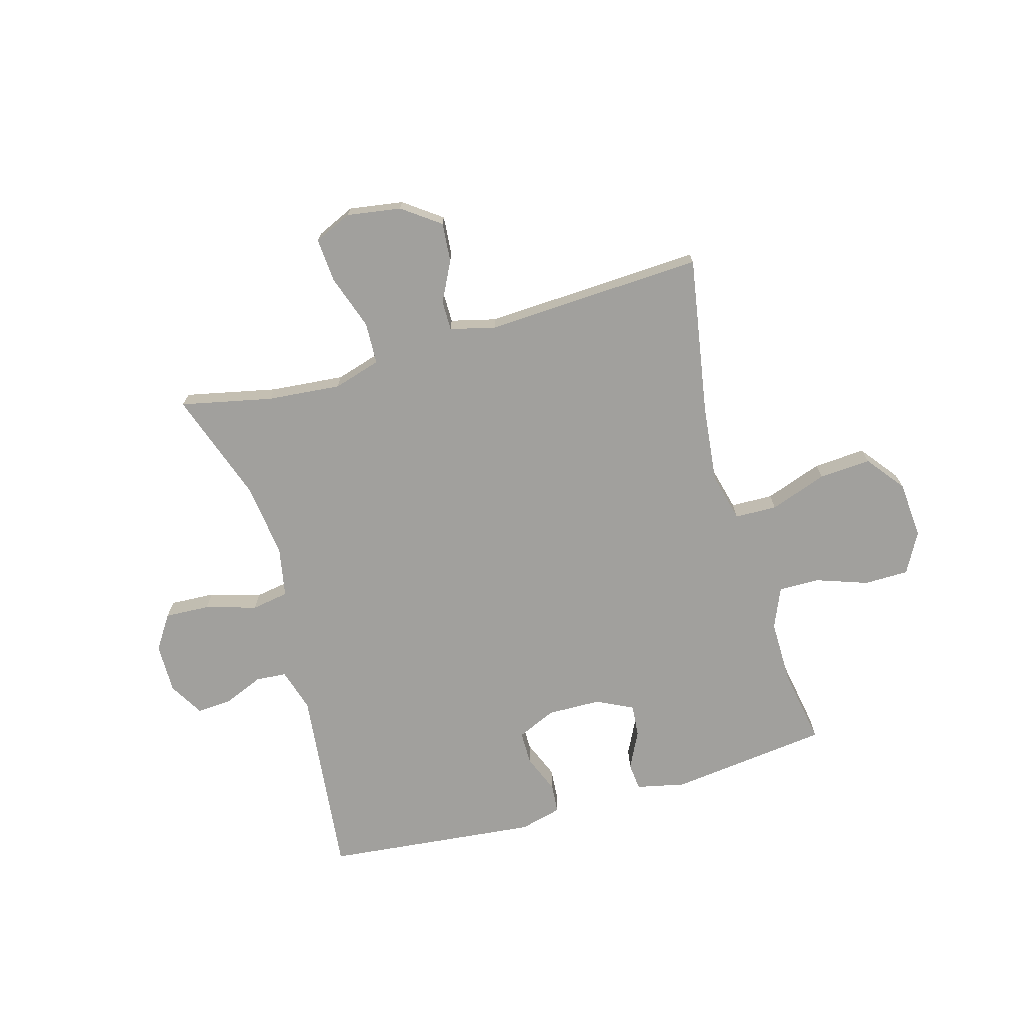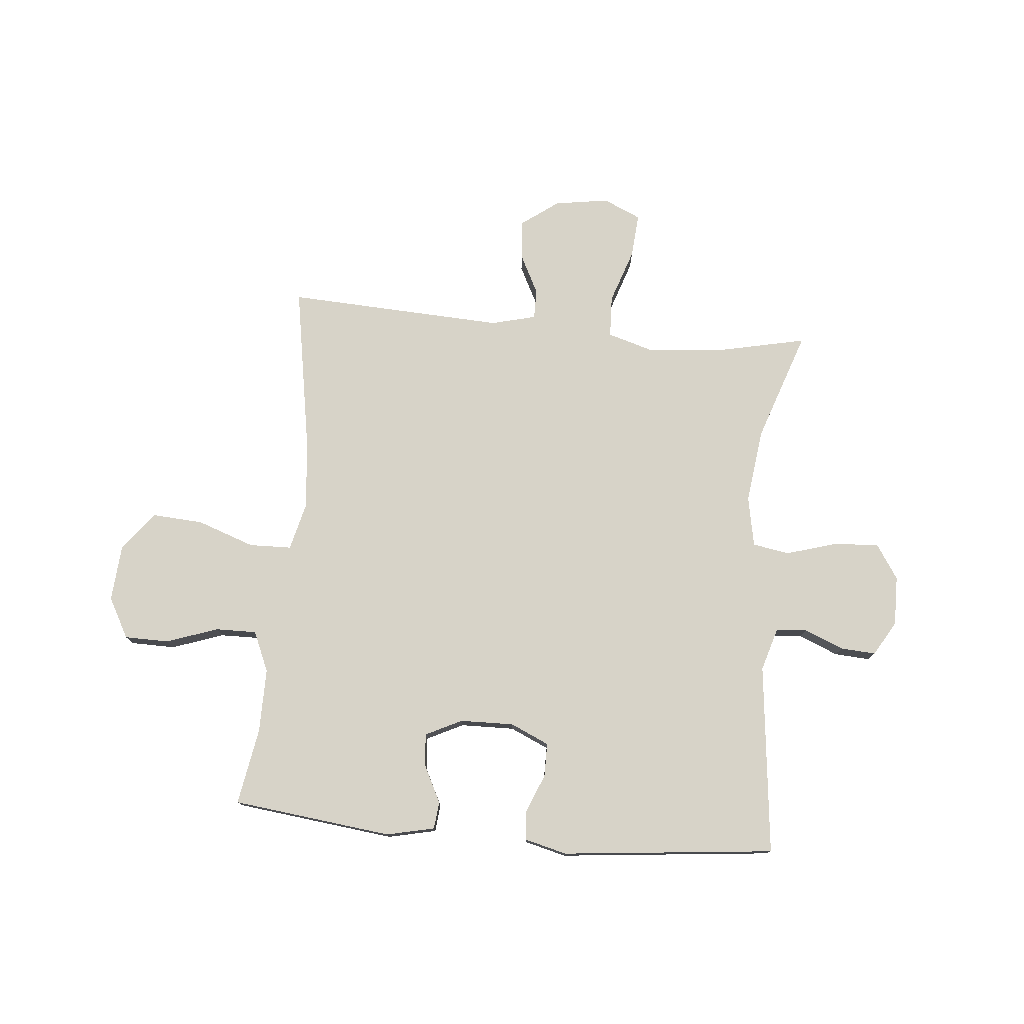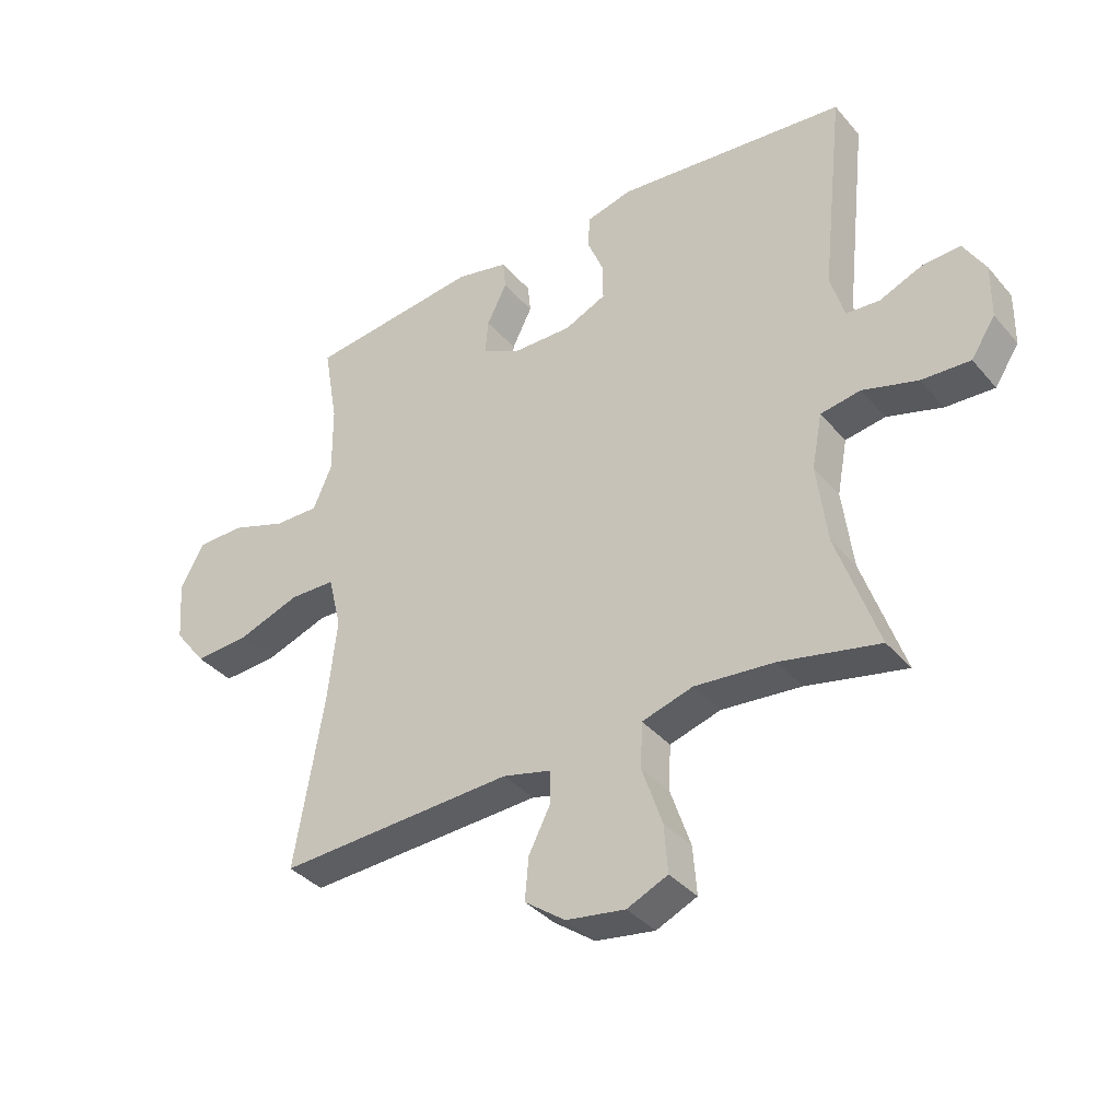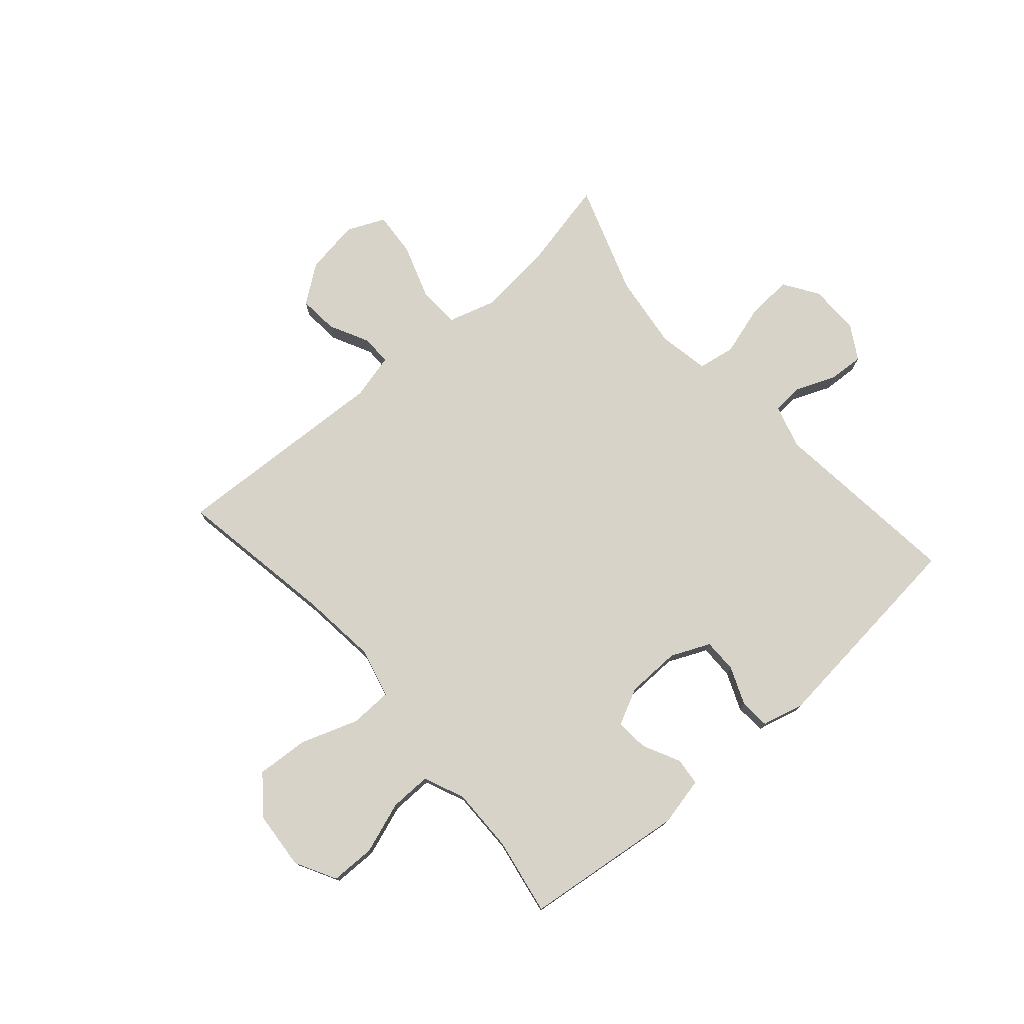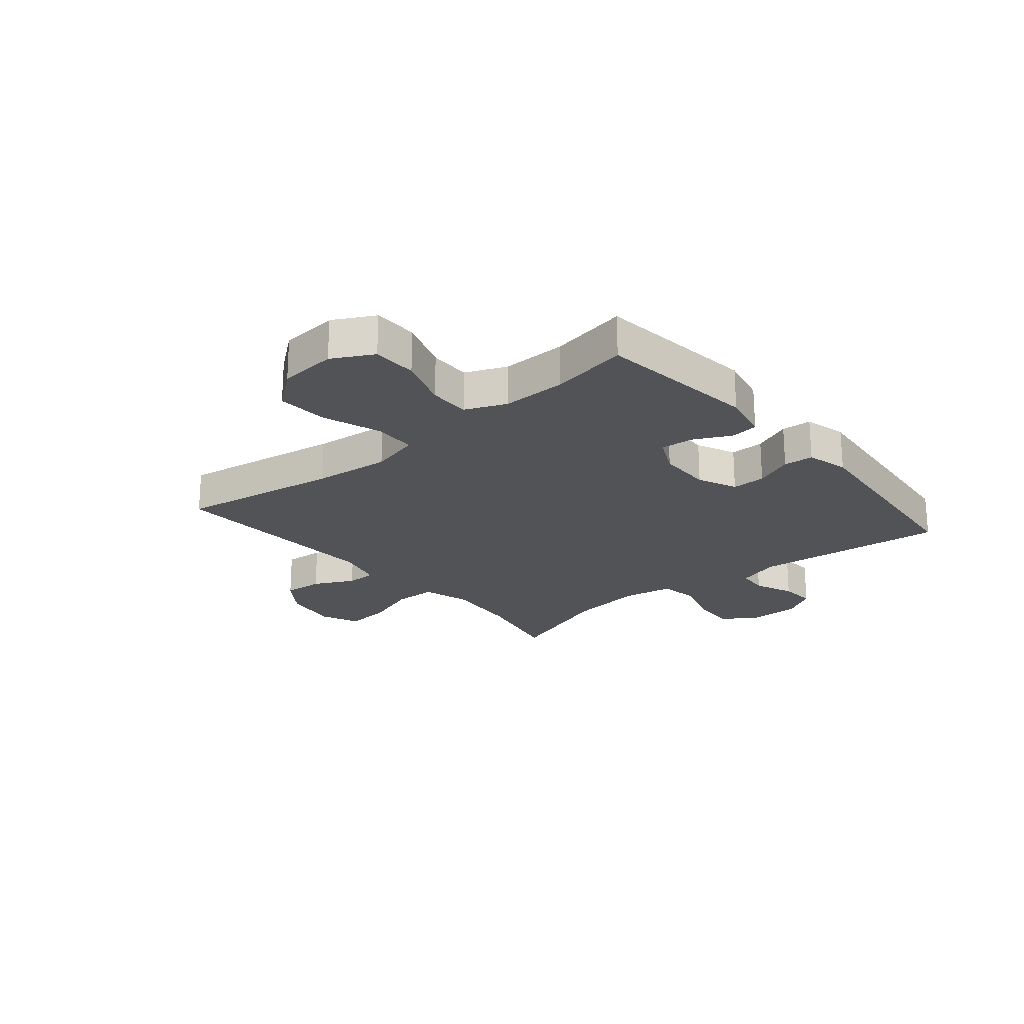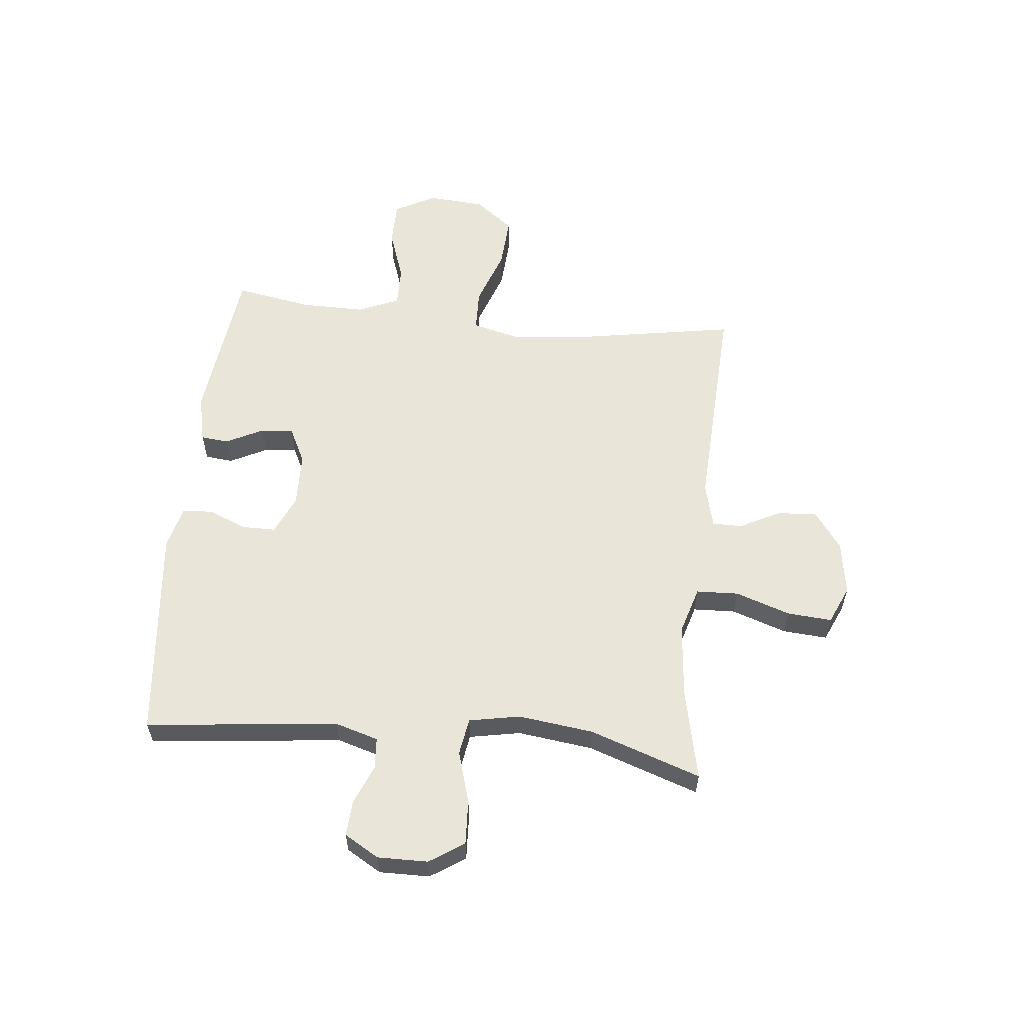
<metadata>
{"format":"obj","ext":"obj","renderer":"f3d","projection":"perspective","resolution":1024,"background":"white","views":[{"elev":-71.6,"azim":-164.1,"up":"+Y"},{"elev":77.0,"azim":5.2,"up":"+Y"},{"elev":-37.0,"azim":35.2,"up":"+Z"},{"elev":76.3,"azim":-41.1,"up":"+Y"},{"elev":-22.3,"azim":-49.8,"up":"+Y"},{"elev":58.3,"azim":95.8,"up":"+Y"}]}
</metadata>
<code>
v -0.5 0.07 0.5
v -0.215 0.07 0.534
v -0.129 0.07 0.515
v -0.124 0.07 0.466
v -0.157 0.07 0.4
v -0.162 0.07 0.342
v -0.097 0.07 0.31
v -0.001 0.07 0.308
v 0.068 0.07 0.339
v 0.068 0.07 0.399
v 0.04 0.07 0.467
v 0.044 0.07 0.52
v 0.119 0.07 0.539
v 0.5 0.07 0.5
v 0.463 0.07 0.159
v 0.486 0.07 0.082
v 0.541 0.07 0.078
v 0.611 0.07 0.107
v 0.674 0.07 0.111
v 0.71 0.07 0.05
v 0.709 0.07 -0.039
v 0.669 0.07 -0.1
v 0.589 0.07 -0.096
v 0.498 0.07 -0.069
v 0.432 0.07 -0.08
v 0.415 0.07 -0.17
v 0.432 0.07 -0.303
v 0.5 0.07 -0.5
v 0.337 0.07 -0.465
v 0.206 0.07 -0.453
v 0.122 0.07 -0.478
v 0.119 0.07 -0.553
v 0.152 0.07 -0.65
v 0.158 0.07 -0.729
v 0.091 0.07 -0.759
v -0.006 0.07 -0.744
v -0.073 0.07 -0.695
v -0.067 0.07 -0.625
v -0.031 0.07 -0.554
v -0.031 0.07 -0.501
v -0.111 0.07 -0.481
v -0.5 0.07 -0.5
v -0.452 0.07 -0.217
v -0.437 0.07 -0.081
v -0.459 0.07 0.007
v -0.534 0.07 0.009
v -0.636 0.07 -0.027
v -0.728 0.07 -0.033
v -0.781 0.07 0.035
v -0.789 0.07 0.137
v -0.75 0.07 0.209
v -0.671 0.07 0.21
v -0.579 0.07 0.178
v -0.506 0.07 0.177
v -0.475 0.07 0.249
v -0.476 0.07 0.363
v -0.5 0 0.5
v -0.215 0 0.534
v -0.129 0 0.515
v -0.124 0 0.466
v -0.157 0 0.4
v -0.162 0 0.342
v -0.097 0 0.31
v -0.001 0 0.308
v 0.068 0 0.339
v 0.068 0 0.399
v 0.04 0 0.467
v 0.044 0 0.52
v 0.119 0 0.539
v 0.5 0 0.5
v 0.463 0 0.159
v 0.486 0 0.082
v 0.541 0 0.078
v 0.611 0 0.107
v 0.674 0 0.111
v 0.71 0 0.05
v 0.709 0 -0.039
v 0.669 0 -0.1
v 0.589 0 -0.096
v 0.498 0 -0.069
v 0.432 0 -0.08
v 0.415 0 -0.17
v 0.432 0 -0.303
v 0.5 0 -0.5
v 0.337 0 -0.465
v 0.206 0 -0.453
v 0.122 0 -0.478
v 0.119 0 -0.553
v 0.152 0 -0.65
v 0.158 0 -0.729
v 0.091 0 -0.759
v -0.006 0 -0.744
v -0.073 0 -0.695
v -0.067 0 -0.625
v -0.031 0 -0.554
v -0.031 0 -0.501
v -0.111 0 -0.481
v -0.5 0 -0.5
v -0.452 0 -0.217
v -0.437 0 -0.081
v -0.459 0 0.007
v -0.534 0 0.009
v -0.636 0 -0.027
v -0.728 0 -0.033
v -0.781 0 0.035
v -0.789 0 0.137
v -0.75 0 0.209
v -0.671 0 0.21
v -0.579 0 0.178
v -0.506 0 0.177
v -0.475 0 0.249
v -0.476 0 0.363
f 51 52 53
f 50 51 53
f 49 50 53
f 48 49 53
f 47 48 53
f 46 47 53
f 45 46 53 54
f 41 42 43
f 40 41 43 44
f 37 38 39
f 36 37 39
f 35 36 39
f 34 35 39
f 33 34 39
f 32 33 39
f 31 32 39 40
f 40 44 45
f 31 40 45
f 30 31 45
f 27 28 29
f 45 54 55
f 30 45 55
f 29 30 55
f 27 29 55
f 26 27 55
f 22 23 24
f 21 22 24
f 20 21 24
f 19 20 24
f 18 19 24
f 17 18 24
f 13 14 15
f 12 13 15
f 11 12 15
f 10 11 15
f 9 10 15 16
f 8 9 16
f 7 8 16
f 3 4 5
f 2 3 5
f 1 2 5
f 56 1 5
f 56 5 6
f 56 6 7
f 55 56 7
f 26 55 7
f 25 26 7
f 16 17 24 25
f 7 16 25
f 109 108 107
f 109 107 106
f 109 106 105
f 109 105 104
f 109 104 103
f 109 103 102
f 110 109 102 101
f 99 98 97
f 100 99 97 96
f 95 94 93
f 95 93 92
f 95 92 91
f 95 91 90
f 95 90 89
f 95 89 88
f 96 95 88 87
f 101 100 96
f 101 96 87
f 101 87 86
f 85 84 83
f 111 110 101
f 111 101 86
f 111 86 85
f 111 85 83
f 111 83 82
f 80 79 78
f 80 78 77
f 80 77 76
f 80 76 75
f 80 75 74
f 80 74 73
f 71 70 69
f 71 69 68
f 71 68 67
f 71 67 66
f 72 71 66 65
f 72 65 64
f 72 64 63
f 61 60 59
f 61 59 58
f 61 58 57
f 61 57 112
f 62 61 112
f 63 62 112
f 63 112 111
f 63 111 82
f 63 82 81
f 81 80 73 72
f 81 72 63
f 1 57 58 2
f 2 58 59 3
f 3 59 60 4
f 4 60 61 5
f 5 61 62 6
f 6 62 63 7
f 7 63 64 8
f 8 64 65 9
f 9 65 66 10
f 10 66 67 11
f 11 67 68 12
f 12 68 69 13
f 13 69 70 14
f 14 70 71 15
f 15 71 72 16
f 16 72 73 17
f 17 73 74 18
f 18 74 75 19
f 19 75 76 20
f 20 76 77 21
f 21 77 78 22
f 22 78 79 23
f 23 79 80 24
f 24 80 81 25
f 25 81 82 26
f 26 82 83 27
f 27 83 84 28
f 28 84 85 29
f 29 85 86 30
f 30 86 87 31
f 31 87 88 32
f 32 88 89 33
f 33 89 90 34
f 34 90 91 35
f 35 91 92 36
f 36 92 93 37
f 37 93 94 38
f 38 94 95 39
f 39 95 96 40
f 40 96 97 41
f 41 97 98 42
f 42 98 99 43
f 43 99 100 44
f 44 100 101 45
f 45 101 102 46
f 46 102 103 47
f 47 103 104 48
f 48 104 105 49
f 49 105 106 50
f 50 106 107 51
f 51 107 108 52
f 52 108 109 53
f 53 109 110 54
f 54 110 111 55
f 55 111 112 56
f 56 112 57 1

</code>
